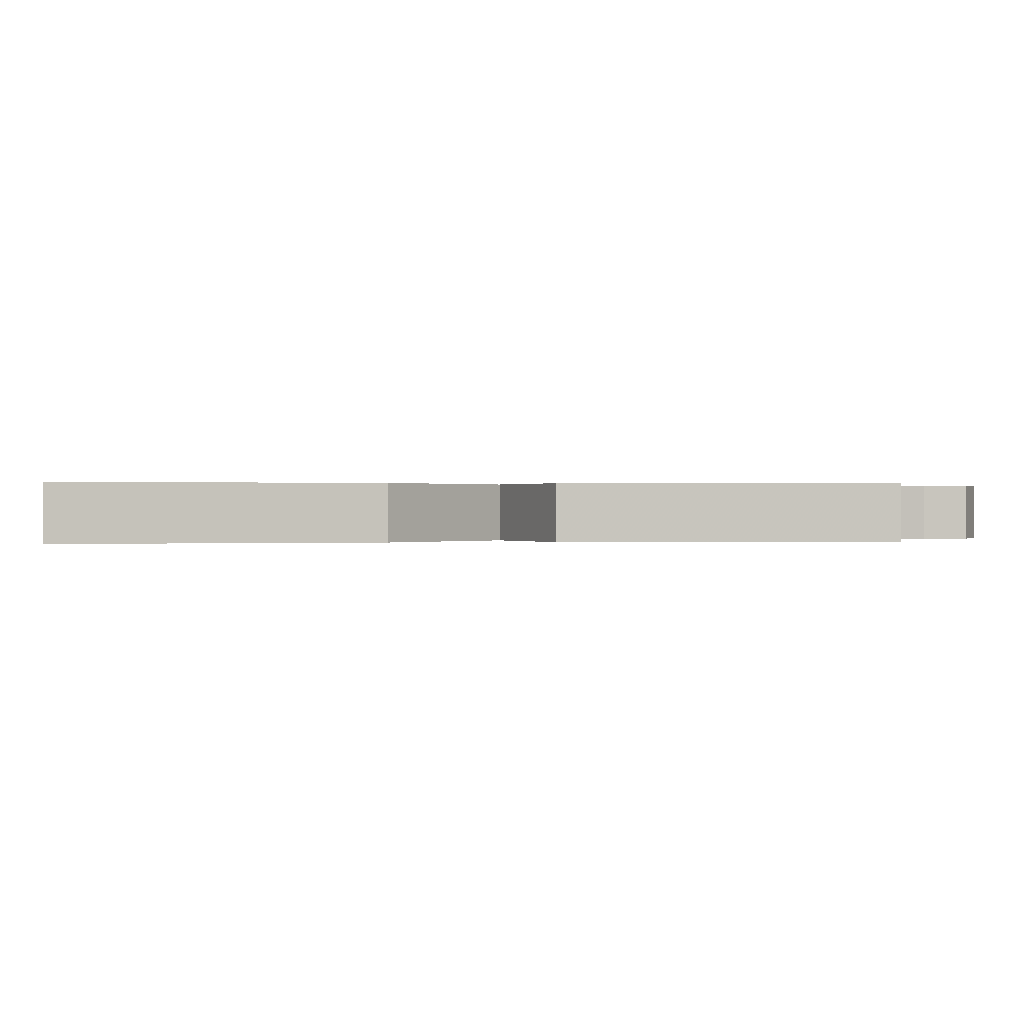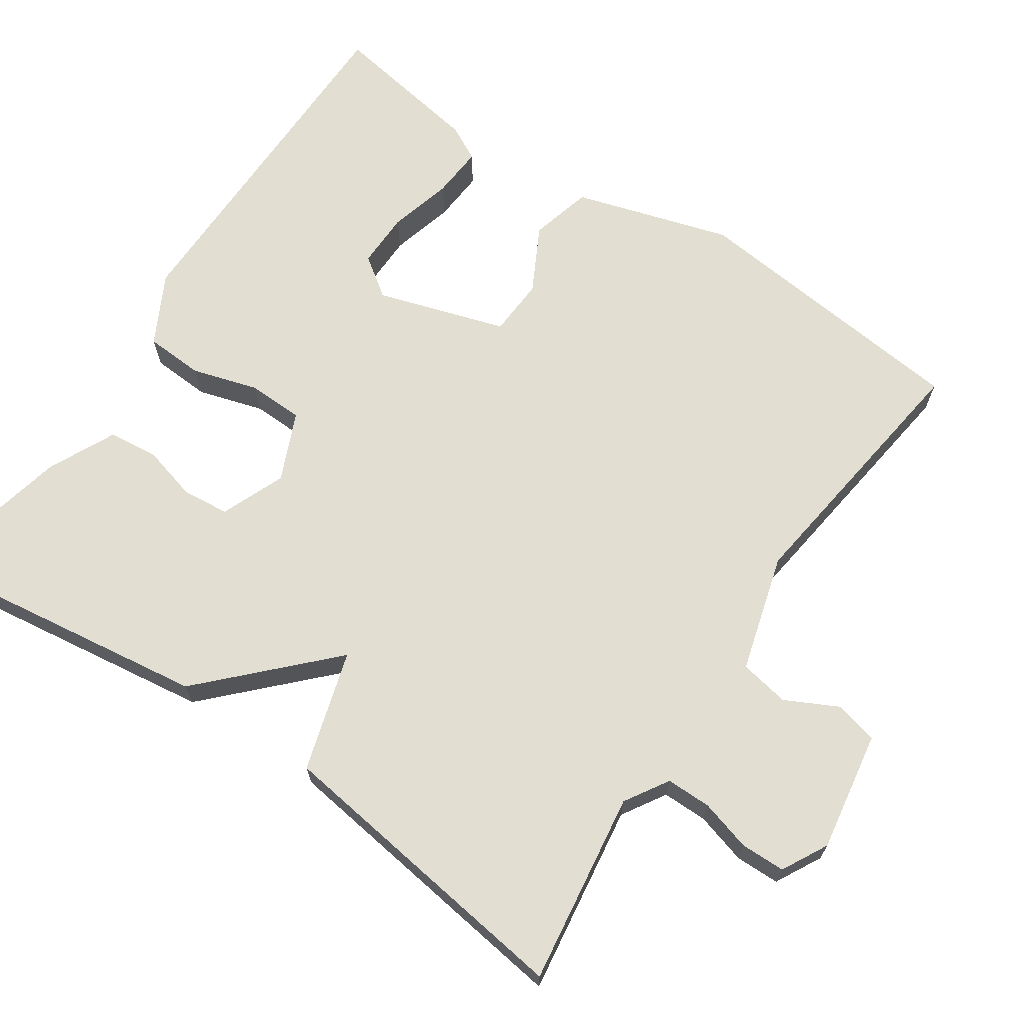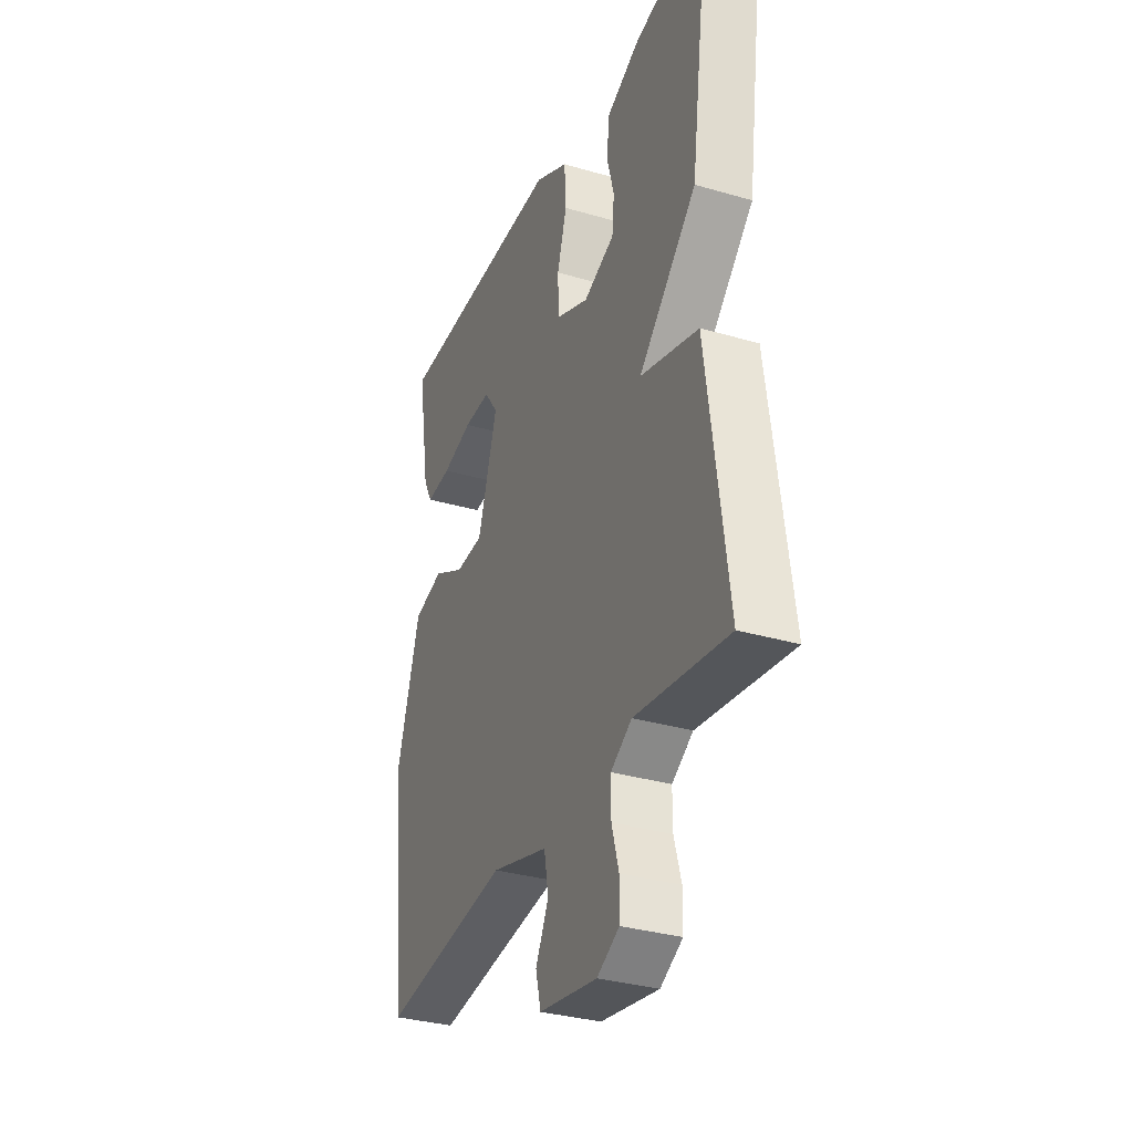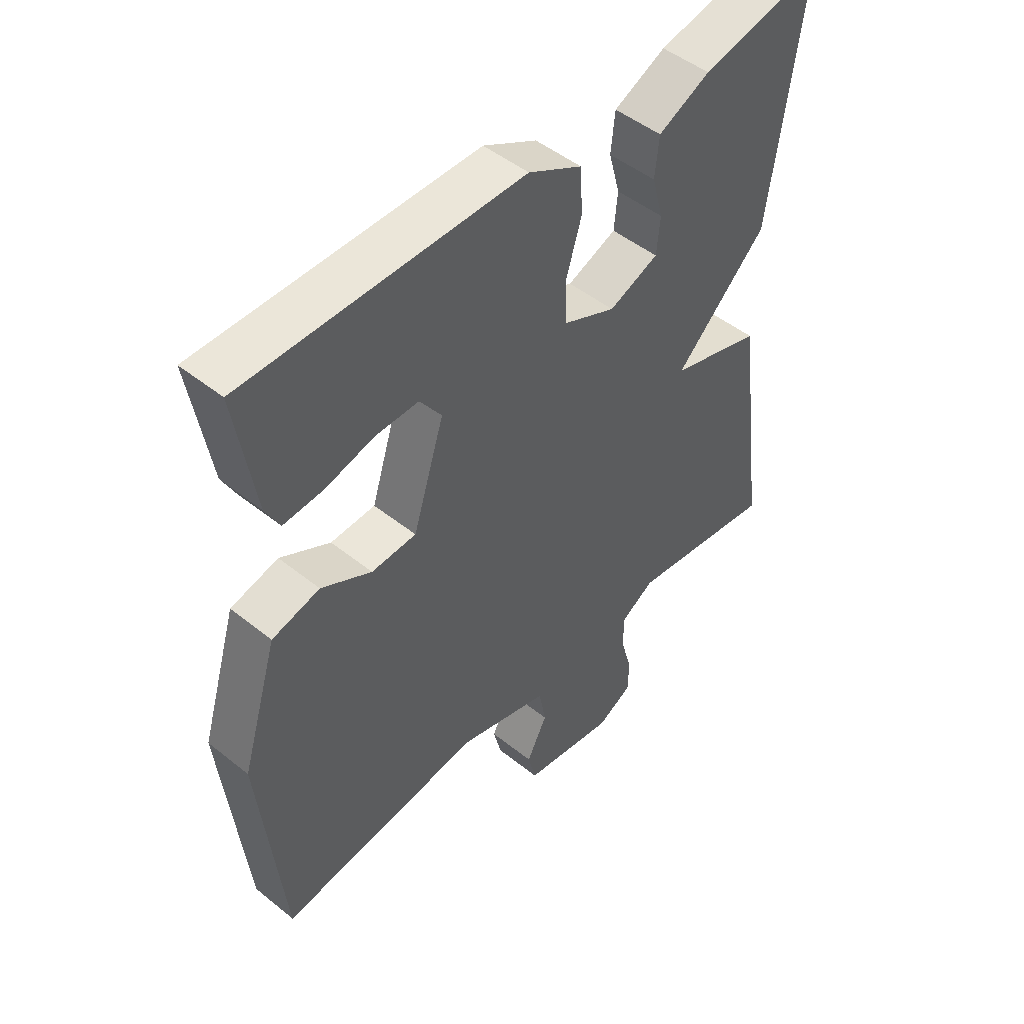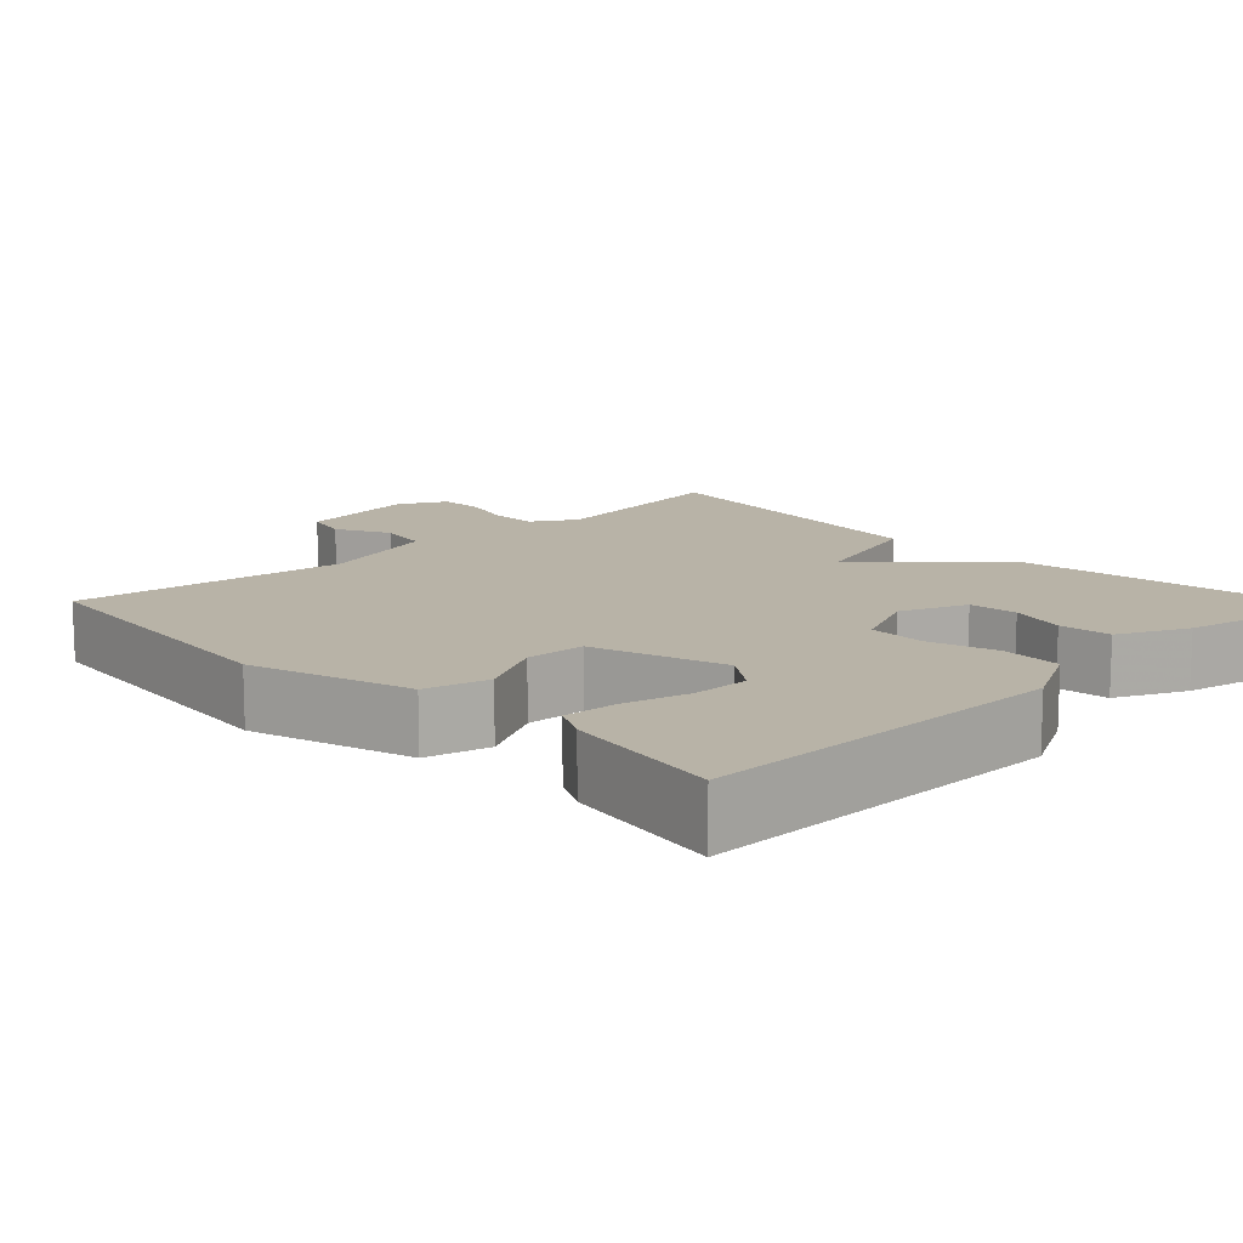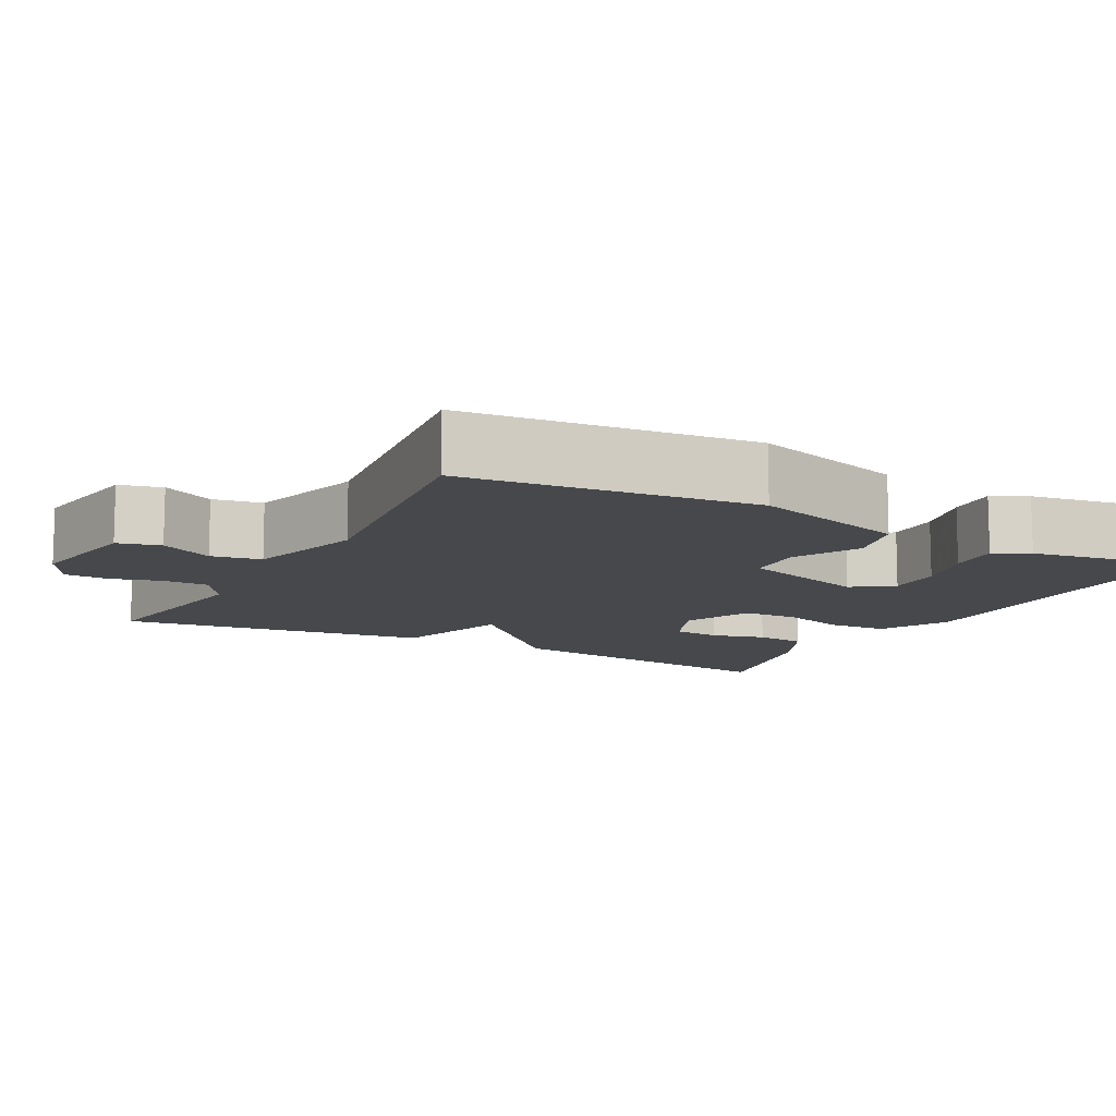
<metadata>
{"format":"obj","ext":"obj","renderer":"f3d","projection":"perspective","resolution":1024,"background":"white","views":[{"elev":0.1,"azim":82.0,"up":"+Y"},{"elev":67.8,"azim":124.1,"up":"+Y"},{"elev":-33.0,"azim":68.1,"up":"+Z"},{"elev":48.4,"azim":-48.1,"up":"+Z"},{"elev":12.9,"azim":-44.0,"up":"+Y"},{"elev":-11.3,"azim":-118.2,"up":"+Y"}]}
</metadata>
<code>
v -0.5 0.07 0.5
v -0.03 0.07 0.503
v 0.061 0.07 0.455
v 0.065 0.07 0.378
v 0.039 0.07 0.292
v 0.041 0.07 0.219
v 0.13 0.07 0.18
v 0.214 0.07 0.214
v 0.22 0.07 0.276
v 0.201 0.07 0.347
v 0.208 0.07 0.413
v 0.296 0.07 0.455
v 0.5 0.07 0.5
v 0.445 0.07 0.106
v 0.288 0.07 -0.047
v 0.445 0.07 -0.094
v 0.5 0.07 -0.5
v 0.249 0.07 -0.464
v 0.192 0.07 -0.499
v 0.192 0.07 -0.558
v 0.211 0.07 -0.625
v 0.21 0.07 -0.683
v 0.15 0.07 -0.715
v -0.007 0.07 -0.689
v -0.021 0.07 -0.633
v 0.014 0.07 -0.564
v 0.002 0.07 -0.499
v -0.152 0.07 -0.455
v -0.5 0.07 -0.5
v -0.539 0.07 -0.124
v -0.477 0.07 0.08
v -0.396 0.07 0.101
v -0.311 0.07 0.056
v -0.235 0.07 0.06
v -0.182 0.07 0.228
v -0.219 0.07 0.28
v -0.292 0.07 0.279
v -0.375 0.07 0.257
v -0.443 0.07 0.252
v -0.467 0.07 0.298
v -0.5 0 0.5
v -0.03 0 0.503
v 0.061 0 0.455
v 0.065 0 0.378
v 0.039 0 0.292
v 0.041 0 0.219
v 0.13 0 0.18
v 0.214 0 0.214
v 0.22 0 0.276
v 0.201 0 0.347
v 0.208 0 0.413
v 0.296 0 0.455
v 0.5 0 0.5
v 0.445 0 0.106
v 0.288 0 -0.047
v 0.445 0 -0.094
v 0.5 0 -0.5
v 0.249 0 -0.464
v 0.192 0 -0.499
v 0.192 0 -0.558
v 0.211 0 -0.625
v 0.21 0 -0.683
v 0.15 0 -0.715
v -0.007 0 -0.689
v -0.021 0 -0.633
v 0.014 0 -0.564
v 0.002 0 -0.499
v -0.152 0 -0.455
v -0.5 0 -0.5
v -0.539 0 -0.124
v -0.477 0 0.08
v -0.396 0 0.101
v -0.311 0 0.056
v -0.235 0 0.06
v -0.182 0 0.228
v -0.219 0 0.28
v -0.292 0 0.279
v -0.375 0 0.257
v -0.443 0 0.252
v -0.467 0 0.298
f 2 3 4
f 1 2 4
f 40 1 4
f 39 40 4
f 38 39 4
f 37 38 4
f 36 37 4 5
f 35 36 5 6
f 34 35 6 7
f 31 32 33
f 30 31 33
f 29 30 33
f 28 29 33
f 27 28 33 34
f 24 25 26
f 23 24 26
f 22 23 26
f 21 22 26
f 20 21 26
f 19 20 26 27
f 27 34 7
f 19 27 7
f 18 19 7
f 15 16 17 18
f 12 13 14
f 11 12 14
f 10 11 14
f 9 10 14
f 8 9 14 15
f 7 8 15 18
f 44 43 42
f 44 42 41
f 44 41 80
f 44 80 79
f 44 79 78
f 44 78 77
f 45 44 77 76
f 46 45 76 75
f 47 46 75 74
f 73 72 71
f 73 71 70
f 73 70 69
f 73 69 68
f 74 73 68 67
f 66 65 64
f 66 64 63
f 66 63 62
f 66 62 61
f 66 61 60
f 67 66 60 59
f 47 74 67
f 47 67 59
f 47 59 58
f 58 57 56 55
f 54 53 52
f 54 52 51
f 54 51 50
f 54 50 49
f 55 54 49 48
f 58 55 48 47
f 1 41 42 2
f 2 42 43 3
f 3 43 44 4
f 4 44 45 5
f 5 45 46 6
f 6 46 47 7
f 7 47 48 8
f 8 48 49 9
f 9 49 50 10
f 10 50 51 11
f 11 51 52 12
f 12 52 53 13
f 13 53 54 14
f 14 54 55 15
f 15 55 56 16
f 16 56 57 17
f 17 57 58 18
f 18 58 59 19
f 19 59 60 20
f 20 60 61 21
f 21 61 62 22
f 22 62 63 23
f 23 63 64 24
f 24 64 65 25
f 25 65 66 26
f 26 66 67 27
f 27 67 68 28
f 28 68 69 29
f 29 69 70 30
f 30 70 71 31
f 31 71 72 32
f 32 72 73 33
f 33 73 74 34
f 34 74 75 35
f 35 75 76 36
f 36 76 77 37
f 37 77 78 38
f 38 78 79 39
f 39 79 80 40
f 40 80 41 1

</code>
